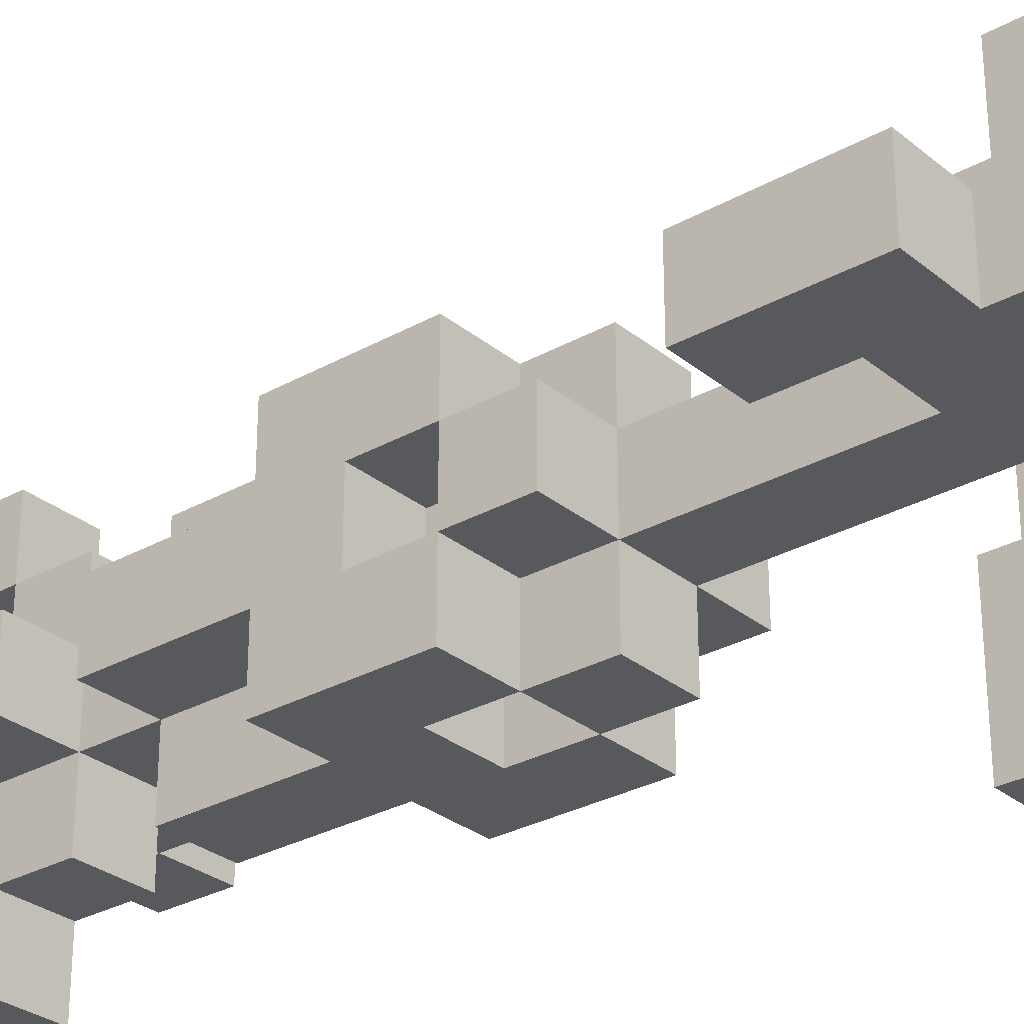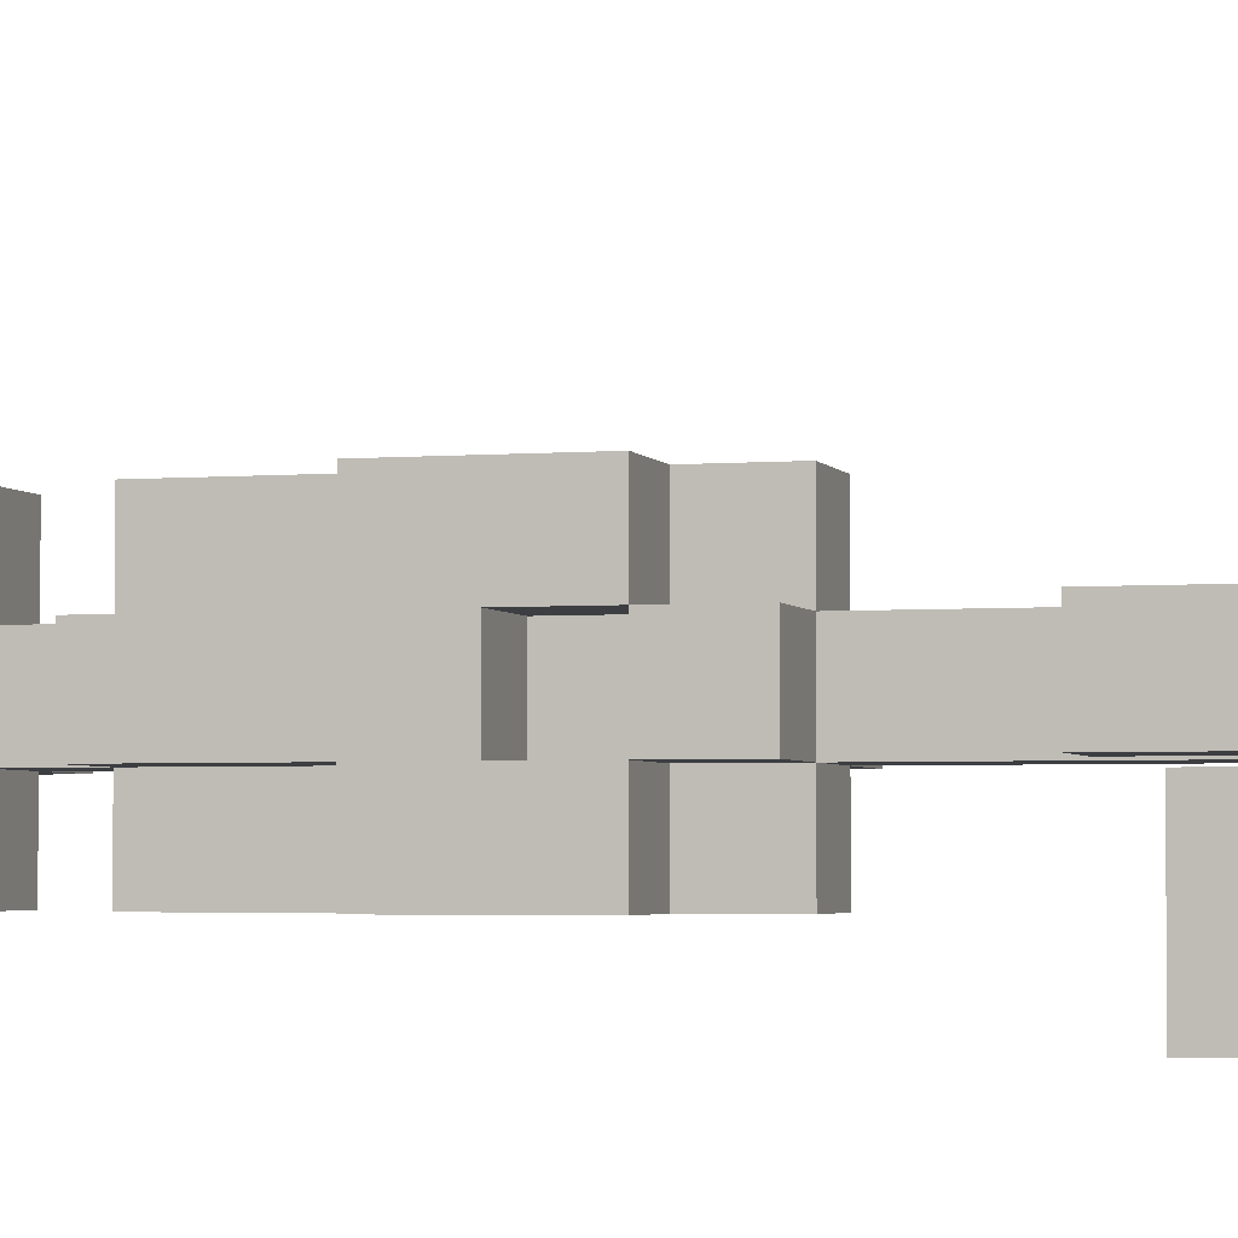
<metadata>
{"format":"obj","ext":"obj","renderer":"f3d","projection":"perspective","resolution":1024,"background":"white","views":[{"elev":-29.3,"azim":-50.2,"up":"+Z"},{"elev":-3.3,"azim":-73.9,"up":"+Z"}]}
</metadata>
<code>
o
v 0.1 2.1 -0.5
v 0.1 2.1 -0.6
v 0.1 2.3 -0.5
v 0.1 2.3 -0.6
v 0.1 3.2 -0.5
v 0.1 3.2 -0.6
v 0.1 3.3 -0.5
v 0.1 3.3 -0.6
v 0.2 2 -0.5
v 0.2 2 -0.6
v 0.2 2.1 -0.5
v 0.2 2.1 -0.6
v 0.2 2.5 -0.5
v 0.2 2.5 -0.6
v 0.2 2.6 -0.4
v 0.2 2.6 -0.5
v 0.2 2.6 -0.6
v 0.2 2.6 -0.7
v 0.2 2.7 -0.5
v 0.2 2.7 -0.6
v 0.2 2.7 -0.7
v 0.2 2.8 -0.4
v 0.2 2.8 -0.5
v 0.2 2.8 -0.6
v 0.2 2.8 -0.7
v 0.2 2.9 -0.5
v 0.2 2.9 -0.6
v 0.2 3 -0.5
v 0.2 3 -0.6
v 0.2 3.1 -0.5
v 0.2 3.1 -0.6
v 0.2 3.2 -0.5
v 0.2 3.2 -0.6
v 0.3 2 -0.4
v 0.3 2 -0.5
v 0.3 2.2 -0.4
v 0.3 2.2 -0.5
v 0.3 2.2 -0.6
v 0.3 2.5 -0.4
v 0.3 2.5 -0.5
v 0.3 2.5 -0.6
v 0.3 2.5 -0.7
v 0.3 2.6 -0.4
v 0.3 2.6 -0.5
v 0.3 2.6 -0.6
v 0.3 2.6 -0.7
v 0.3 2.7 -0.5
v 0.3 2.7 -0.6
v 0.3 2.8 -0.4
v 0.3 2.8 -0.5
v 0.3 2.8 -0.6
v 0.3 2.8 -0.7
v 0.3 2.9 -0.4
v 0.3 2.9 -0.5
v 0.3 2.9 -0.6
v 0.3 2.9 -0.7
v 0.3 3 -0.4
v 0.3 3 -0.5
v 0.3 3 -0.6
v 0.3 3 -0.7
v 0.3 3.1 -0.4
v 0.3 3.1 -0.5
v 0.3 3.1 -0.6
v 0.3 3.1 -0.7
v 0.3 3.2 -0.3
v 0.3 3.2 -0.4
v 0.3 3.2 -0.5
v 0.3 3.2 -0.6
v 0.3 3.2 -0.7
v 0.3 3.2 -0.8
v 0.3 3.3 -0.3
v 0.3 3.3 -0.4
v 0.3 3.3 -0.7
v 0.3 3.3 -0.8
v 0.4 2 -0.3
v 0.4 2 -0.4
v 0.4 2 -0.6
v 0.4 2 -0.7
v 0.4 2.1 -0.2
v 0.4 2.1 -0.3
v 0.4 2.2 -0.2
v 0.4 2.2 -0.4
v 0.4 2.2 -0.6
v 0.4 2.2 -0.7
v 0.4 2.6 -0.4
v 0.4 2.6 -0.5
v 0.4 2.6 -0.6
v 0.4 2.6 -0.7
v 0.4 2.7 -0.4
v 0.4 2.7 -0.5
v 0.4 2.7 -0.6
v 0.4 2.7 -0.7
v 0.5 2.2 -0.6
v 0.5 2.2 -0.7
v 0.5 2.2 -0.8
v 0.5 2.3 -0.6
v 0.5 2.3 -0.8
v 0.5 3.2 -0.5
v 0.5 3.2 -0.6
v 0.5 3.3 -0.5
v 0.5 3.3 -0.6
v 0.2 2.2 -0.5
v 0.2 2.2 -0.6
v 0.2 2.3 -0.5
v 0.2 2.3 -0.6
v 0.2 3.2 -0.5
v 0.2 3.2 -0.6
v 0.2 3.3 -0.5
v 0.2 3.3 -0.6
v 0.3 2.6 -0.4
v 0.3 2.6 -0.5
v 0.3 2.6 -0.6
v 0.3 2.6 -0.7
v 0.3 2.7 -0.4
v 0.3 2.7 -0.5
v 0.3 2.7 -0.6
v 0.3 2.7 -0.7
v 0.4 2 -0.5
v 0.4 2 -0.6
v 0.4 2.1 -0.4
v 0.4 2.1 -0.5
v 0.4 2.2 -0.4
v 0.4 2.2 -0.5
v 0.4 2.2 -0.6
v 0.4 2.5 -0.4
v 0.4 2.5 -0.5
v 0.4 2.5 -0.6
v 0.4 2.5 -0.7
v 0.4 2.6 -0.4
v 0.4 2.6 -0.5
v 0.4 2.6 -0.6
v 0.4 2.6 -0.7
v 0.4 2.7 -0.5
v 0.4 2.7 -0.6
v 0.4 2.8 -0.4
v 0.4 2.8 -0.5
v 0.4 2.8 -0.6
v 0.4 2.8 -0.7
v 0.4 2.9 -0.4
v 0.4 2.9 -0.5
v 0.4 2.9 -0.6
v 0.4 2.9 -0.7
v 0.4 3 -0.4
v 0.4 3 -0.5
v 0.4 3 -0.6
v 0.4 3 -0.7
v 0.4 3.1 -0.4
v 0.4 3.1 -0.5
v 0.4 3.1 -0.6
v 0.4 3.1 -0.7
v 0.4 3.2 -0.3
v 0.4 3.2 -0.4
v 0.4 3.2 -0.5
v 0.4 3.2 -0.6
v 0.4 3.2 -0.7
v 0.4 3.2 -0.8
v 0.4 3.3 -0.3
v 0.4 3.3 -0.4
v 0.4 3.3 -0.7
v 0.4 3.3 -0.8
v 0.5 2 -0.3
v 0.5 2 -0.5
v 0.5 2 -0.6
v 0.5 2 -0.7
v 0.5 2.1 -0.2
v 0.5 2.1 -0.3
v 0.5 2.1 -0.4
v 0.5 2.1 -0.5
v 0.5 2.1 -0.6
v 0.5 2.1 -0.7
v 0.5 2.2 -0.2
v 0.5 2.2 -0.4
v 0.5 2.5 -0.5
v 0.5 2.5 -0.6
v 0.5 2.6 -0.4
v 0.5 2.6 -0.5
v 0.5 2.6 -0.6
v 0.5 2.6 -0.7
v 0.5 2.7 -0.5
v 0.5 2.7 -0.6
v 0.5 2.7 -0.7
v 0.5 2.8 -0.4
v 0.5 2.8 -0.5
v 0.5 2.8 -0.6
v 0.5 2.8 -0.7
v 0.5 2.9 -0.5
v 0.5 2.9 -0.6
v 0.5 3 -0.5
v 0.5 3 -0.6
v 0.5 3.1 -0.5
v 0.5 3.1 -0.6
v 0.5 3.2 -0.5
v 0.5 3.2 -0.6
v 0.6 2.1 -0.6
v 0.6 2.1 -0.7
v 0.6 2.2 -0.7
v 0.6 2.2 -0.8
v 0.6 2.3 -0.6
v 0.6 2.3 -0.8
v 0.6 3.2 -0.5
v 0.6 3.2 -0.6
v 0.6 3.3 -0.5
v 0.6 3.3 -0.6
v 0.4 2.1 -0.2
v 0.4 2.2 -0.2
v 0.5 2.1 -0.2
v 0.5 2.2 -0.2
v 0.3 3.2 -0.3
v 0.3 3.3 -0.3
v 0.4 2 -0.3
v 0.4 2.1 -0.3
v 0.4 3.2 -0.3
v 0.4 3.3 -0.3
v 0.5 2 -0.3
v 0.5 2.1 -0.3
v 0.2 2.6 -0.4
v 0.2 2.8 -0.4
v 0.3 2 -0.4
v 0.3 2.2 -0.4
v 0.3 2.5 -0.4
v 0.3 2.6 -0.4
v 0.3 2.7 -0.4
v 0.3 2.8 -0.4
v 0.3 2.9 -0.4
v 0.3 3 -0.4
v 0.3 3.1 -0.4
v 0.3 3.2 -0.4
v 0.4 2 -0.4
v 0.4 2.2 -0.4
v 0.4 2.5 -0.4
v 0.4 2.6 -0.4
v 0.4 2.7 -0.4
v 0.4 2.8 -0.4
v 0.4 2.9 -0.4
v 0.4 3 -0.4
v 0.4 3.1 -0.4
v 0.4 3.2 -0.4
v 0.5 2.6 -0.4
v 0.5 2.8 -0.4
v 0.1 2.1 -0.5
v 0.1 2.3 -0.5
v 0.1 3.2 -0.5
v 0.1 3.3 -0.5
v 0.2 2 -0.5
v 0.2 2.1 -0.5
v 0.2 2.2 -0.5
v 0.2 2.3 -0.5
v 0.2 2.5 -0.5
v 0.2 2.6 -0.5
v 0.2 2.8 -0.5
v 0.2 2.9 -0.5
v 0.2 3 -0.5
v 0.2 3.1 -0.5
v 0.2 3.2 -0.5
v 0.2 3.3 -0.5
v 0.3 2 -0.5
v 0.3 2.2 -0.5
v 0.3 2.5 -0.5
v 0.3 2.6 -0.5
v 0.3 2.7 -0.5
v 0.3 2.8 -0.5
v 0.3 2.9 -0.5
v 0.3 3 -0.5
v 0.3 3.1 -0.5
v 0.3 3.2 -0.5
v 0.4 2.2 -0.5
v 0.4 2.5 -0.5
v 0.4 2.6 -0.5
v 0.4 2.7 -0.5
v 0.4 2.8 -0.5
v 0.4 2.9 -0.5
v 0.4 3 -0.5
v 0.4 3.1 -0.5
v 0.4 3.2 -0.5
v 0.5 2.5 -0.5
v 0.5 2.6 -0.5
v 0.5 2.8 -0.5
v 0.5 2.9 -0.5
v 0.5 3 -0.5
v 0.5 3.1 -0.5
v 0.5 3.2 -0.5
v 0.5 3.3 -0.5
v 0.6 3.2 -0.5
v 0.6 3.3 -0.5
v 0.2 2.6 -0.6
v 0.2 2.7 -0.6
v 0.3 2.6 -0.6
v 0.3 2.7 -0.6
v 0.4 2 -0.6
v 0.4 2.2 -0.6
v 0.4 2.6 -0.6
v 0.4 2.7 -0.6
v 0.5 2 -0.6
v 0.5 2.1 -0.6
v 0.5 2.2 -0.6
v 0.5 2.3 -0.6
v 0.5 2.6 -0.6
v 0.5 2.7 -0.6
v 0.6 2.1 -0.6
v 0.6 2.3 -0.6
v 0.3 3.2 -0.7
v 0.3 3.3 -0.7
v 0.4 3.2 -0.7
v 0.4 3.3 -0.7
v 0.3 3.2 -0.4
v 0.3 3.3 -0.4
v 0.4 2.1 -0.4
v 0.4 2.2 -0.4
v 0.4 3.2 -0.4
v 0.4 3.3 -0.4
v 0.5 2.1 -0.4
v 0.5 2.2 -0.4
v 0.2 2.6 -0.5
v 0.2 2.7 -0.5
v 0.3 2.6 -0.5
v 0.3 2.7 -0.5
v 0.4 2 -0.5
v 0.4 2.1 -0.5
v 0.4 2.6 -0.5
v 0.4 2.7 -0.5
v 0.5 2 -0.5
v 0.5 2.1 -0.5
v 0.5 2.6 -0.5
v 0.5 2.7 -0.5
v 0.1 2.1 -0.6
v 0.1 2.3 -0.6
v 0.1 3.2 -0.6
v 0.1 3.3 -0.6
v 0.2 2 -0.6
v 0.2 2.1 -0.6
v 0.2 2.2 -0.6
v 0.2 2.3 -0.6
v 0.2 2.5 -0.6
v 0.2 2.6 -0.6
v 0.2 2.8 -0.6
v 0.2 2.9 -0.6
v 0.2 3 -0.6
v 0.2 3.1 -0.6
v 0.2 3.2 -0.6
v 0.2 3.3 -0.6
v 0.3 2.2 -0.6
v 0.3 2.5 -0.6
v 0.3 2.6 -0.6
v 0.3 2.7 -0.6
v 0.3 2.8 -0.6
v 0.3 2.9 -0.6
v 0.3 3 -0.6
v 0.3 3.1 -0.6
v 0.3 3.2 -0.6
v 0.4 2 -0.6
v 0.4 2.2 -0.6
v 0.4 2.5 -0.6
v 0.4 2.6 -0.6
v 0.4 2.7 -0.6
v 0.4 2.8 -0.6
v 0.4 2.9 -0.6
v 0.4 3 -0.6
v 0.4 3.1 -0.6
v 0.4 3.2 -0.6
v 0.5 2.5 -0.6
v 0.5 2.6 -0.6
v 0.5 2.8 -0.6
v 0.5 2.9 -0.6
v 0.5 3 -0.6
v 0.5 3.1 -0.6
v 0.5 3.2 -0.6
v 0.5 3.3 -0.6
v 0.6 3.2 -0.6
v 0.6 3.3 -0.6
v 0.2 2.6 -0.7
v 0.2 2.7 -0.7
v 0.2 2.8 -0.7
v 0.3 2.5 -0.7
v 0.3 2.6 -0.7
v 0.3 2.7 -0.7
v 0.3 2.8 -0.7
v 0.3 2.9 -0.7
v 0.3 3 -0.7
v 0.3 3.1 -0.7
v 0.3 3.2 -0.7
v 0.4 2 -0.7
v 0.4 2.2 -0.7
v 0.4 2.5 -0.7
v 0.4 2.6 -0.7
v 0.4 2.7 -0.7
v 0.4 2.8 -0.7
v 0.4 2.9 -0.7
v 0.4 3 -0.7
v 0.4 3.1 -0.7
v 0.4 3.2 -0.7
v 0.5 2 -0.7
v 0.5 2.1 -0.7
v 0.5 2.2 -0.7
v 0.5 2.6 -0.7
v 0.5 2.7 -0.7
v 0.5 2.8 -0.7
v 0.6 2.1 -0.7
v 0.6 2.2 -0.7
v 0.3 3.2 -0.8
v 0.3 3.3 -0.8
v 0.4 3.2 -0.8
v 0.4 3.3 -0.8
v 0.5 2.2 -0.8
v 0.5 2.3 -0.8
v 0.6 2.2 -0.8
v 0.6 2.3 -0.8
v 0.4 2 -0.3
v 0.5 2 -0.3
v 0.3 2 -0.4
v 0.4 2 -0.4
v 0.2 2 -0.5
v 0.3 2 -0.5
v 0.4 2 -0.5
v 0.5 2 -0.5
v 0.2 2 -0.6
v 0.4 2 -0.6
v 0.5 2 -0.6
v 0.4 2 -0.7
v 0.5 2 -0.7
v 0.4 2.1 -0.2
v 0.5 2.1 -0.2
v 0.4 2.1 -0.3
v 0.5 2.1 -0.3
v 0.1 2.1 -0.5
v 0.2 2.1 -0.5
v 0.1 2.1 -0.6
v 0.2 2.1 -0.6
v 0.5 2.1 -0.6
v 0.6 2.1 -0.6
v 0.5 2.1 -0.7
v 0.6 2.1 -0.7
v 0.5 2.2 -0.7
v 0.6 2.2 -0.7
v 0.5 2.2 -0.8
v 0.6 2.2 -0.8
v 0.3 2.5 -0.4
v 0.4 2.5 -0.4
v 0.2 2.5 -0.5
v 0.3 2.5 -0.5
v 0.4 2.5 -0.5
v 0.5 2.5 -0.5
v 0.2 2.5 -0.6
v 0.3 2.5 -0.6
v 0.4 2.5 -0.6
v 0.5 2.5 -0.6
v 0.3 2.5 -0.7
v 0.4 2.5 -0.7
v 0.2 2.6 -0.4
v 0.3 2.6 -0.4
v 0.4 2.6 -0.4
v 0.5 2.6 -0.4
v 0.2 2.6 -0.5
v 0.3 2.6 -0.5
v 0.4 2.6 -0.5
v 0.5 2.6 -0.5
v 0.2 2.6 -0.6
v 0.3 2.6 -0.6
v 0.4 2.6 -0.6
v 0.5 2.6 -0.6
v 0.2 2.6 -0.7
v 0.3 2.6 -0.7
v 0.4 2.6 -0.7
v 0.5 2.6 -0.7
v 0.3 2.7 -0.4
v 0.4 2.7 -0.4
v 0.2 2.7 -0.5
v 0.3 2.7 -0.5
v 0.4 2.7 -0.5
v 0.5 2.7 -0.5
v 0.2 2.7 -0.6
v 0.3 2.7 -0.6
v 0.4 2.7 -0.6
v 0.5 2.7 -0.6
v 0.3 2.7 -0.7
v 0.4 2.7 -0.7
v 0.3 3.1 -0.4
v 0.4 3.1 -0.4
v 0.2 3.1 -0.5
v 0.3 3.1 -0.5
v 0.4 3.1 -0.5
v 0.5 3.1 -0.5
v 0.2 3.1 -0.6
v 0.3 3.1 -0.6
v 0.4 3.1 -0.6
v 0.5 3.1 -0.6
v 0.3 3.1 -0.7
v 0.4 3.1 -0.7
v 0.3 3.2 -0.3
v 0.4 3.2 -0.3
v 0.3 3.2 -0.4
v 0.4 3.2 -0.4
v 0.1 3.2 -0.5
v 0.2 3.2 -0.5
v 0.5 3.2 -0.5
v 0.6 3.2 -0.5
v 0.1 3.2 -0.6
v 0.2 3.2 -0.6
v 0.5 3.2 -0.6
v 0.6 3.2 -0.6
v 0.3 3.2 -0.7
v 0.4 3.2 -0.7
v 0.3 3.2 -0.8
v 0.4 3.2 -0.8
v 0.4 2.1 -0.4
v 0.5 2.1 -0.4
v 0.4 2.1 -0.5
v 0.5 2.1 -0.5
v 0.4 2.2 -0.2
v 0.5 2.2 -0.2
v 0.3 2.2 -0.4
v 0.4 2.2 -0.4
v 0.5 2.2 -0.4
v 0.2 2.2 -0.5
v 0.3 2.2 -0.5
v 0.4 2.2 -0.5
v 0.2 2.2 -0.6
v 0.3 2.2 -0.6
v 0.4 2.2 -0.6
v 0.5 2.2 -0.6
v 0.4 2.2 -0.7
v 0.5 2.2 -0.7
v 0.1 2.3 -0.5
v 0.2 2.3 -0.5
v 0.1 2.3 -0.6
v 0.2 2.3 -0.6
v 0.5 2.3 -0.6
v 0.6 2.3 -0.6
v 0.5 2.3 -0.8
v 0.6 2.3 -0.8
v 0.3 2.6 -0.4
v 0.4 2.6 -0.4
v 0.2 2.6 -0.5
v 0.3 2.6 -0.5
v 0.4 2.6 -0.5
v 0.5 2.6 -0.5
v 0.2 2.6 -0.6
v 0.3 2.6 -0.6
v 0.4 2.6 -0.6
v 0.5 2.6 -0.6
v 0.3 2.6 -0.7
v 0.4 2.6 -0.7
v 0.2 2.8 -0.4
v 0.3 2.8 -0.4
v 0.4 2.8 -0.4
v 0.5 2.8 -0.4
v 0.2 2.8 -0.5
v 0.3 2.8 -0.5
v 0.4 2.8 -0.5
v 0.5 2.8 -0.5
v 0.2 2.8 -0.6
v 0.3 2.8 -0.6
v 0.4 2.8 -0.6
v 0.5 2.8 -0.6
v 0.2 2.8 -0.7
v 0.3 2.8 -0.7
v 0.4 2.8 -0.7
v 0.5 2.8 -0.7
v 0.3 3 -0.4
v 0.4 3 -0.4
v 0.2 3 -0.5
v 0.3 3 -0.5
v 0.4 3 -0.5
v 0.5 3 -0.5
v 0.2 3 -0.6
v 0.3 3 -0.6
v 0.4 3 -0.6
v 0.5 3 -0.6
v 0.3 3 -0.7
v 0.4 3 -0.7
v 0.3 3.2 -0.4
v 0.4 3.2 -0.4
v 0.2 3.2 -0.5
v 0.3 3.2 -0.5
v 0.4 3.2 -0.5
v 0.5 3.2 -0.5
v 0.2 3.2 -0.6
v 0.3 3.2 -0.6
v 0.4 3.2 -0.6
v 0.5 3.2 -0.6
v 0.3 3.2 -0.7
v 0.4 3.2 -0.7
v 0.3 3.3 -0.3
v 0.4 3.3 -0.3
v 0.3 3.3 -0.4
v 0.4 3.3 -0.4
v 0.1 3.3 -0.5
v 0.2 3.3 -0.5
v 0.5 3.3 -0.5
v 0.6 3.3 -0.5
v 0.1 3.3 -0.6
v 0.2 3.3 -0.6
v 0.5 3.3 -0.6
v 0.6 3.3 -0.6
v 0.3 3.3 -0.7
v 0.4 3.3 -0.7
v 0.3 3.3 -0.8
v 0.4 3.3 -0.8
f 3 2 1
f 4 2 3
f 7 6 5
f 8 6 7
f 11 10 9
f 12 10 11
f 16 14 13
f 17 14 16
f 19 16 15
f 20 18 17
f 21 18 20
f 22 19 15
f 22 20 19
f 22 21 20
f 23 21 22
f 24 21 23
f 25 21 24
f 26 24 23
f 27 24 26
f 28 27 26
f 29 27 28
f 32 31 30
f 33 31 32
f 36 35 34
f 37 35 36
f 40 38 37
f 41 38 40
f 43 40 39
f 44 40 43
f 45 42 41
f 46 42 45
f 47 45 44
f 48 45 47
f 53 50 49
f 54 50 53
f 55 52 51
f 56 52 55
f 57 54 53
f 58 54 57
f 59 56 55
f 60 56 59
f 62 59 58
f 63 59 62
f 66 62 61
f 67 62 66
f 68 64 63
f 69 64 68
f 71 66 65
f 72 66 71
f 73 70 69
f 74 70 73
f 80 76 75
f 81 80 79
f 82 76 80
f 82 80 81
f 83 78 77
f 84 78 83
f 89 86 85
f 90 86 89
f 91 88 87
f 92 88 91
f 96 94 93
f 96 95 94
f 97 95 96
f 100 99 98
f 101 99 100
f 102 103 104
f 104 103 105
f 106 107 108
f 108 107 109
f 110 111 114
f 114 111 115
f 112 113 116
f 116 113 117
f 118 119 121
f 120 121 122
f 121 119 123
f 122 121 123
f 123 119 124
f 123 124 126
f 126 124 127
f 125 126 129
f 129 126 130
f 127 128 131
f 131 128 132
f 130 131 133
f 133 131 134
f 135 136 139
f 139 136 140
f 137 138 141
f 141 138 142
f 139 140 143
f 143 140 144
f 141 142 145
f 145 142 146
f 144 145 148
f 148 145 149
f 147 148 152
f 152 148 153
f 149 150 154
f 154 150 155
f 151 152 157
f 157 152 158
f 155 156 159
f 159 156 160
f 161 162 166
f 166 162 167
f 167 162 168
f 163 164 169
f 169 164 170
f 165 166 171
f 166 167 171
f 171 167 172
f 173 174 176
f 176 174 177
f 175 176 179
f 177 178 180
f 180 178 181
f 175 179 182
f 179 180 183
f 182 179 183
f 180 181 183
f 183 181 184
f 184 181 185
f 183 184 186
f 186 184 187
f 186 187 188
f 188 187 189
f 190 191 192
f 192 191 193
f 194 195 196
f 194 196 198
f 196 197 198
f 198 197 199
f 200 201 202
f 202 201 203
f 206 205 204
f 207 205 206
f 212 209 208
f 213 209 212
f 214 211 210
f 215 211 214
f 221 217 216
f 222 217 221
f 223 217 222
f 228 219 218
f 229 219 228
f 230 221 220
f 231 221 230
f 232 223 222
f 232 224 223
f 233 224 232
f 234 225 224
f 234 224 233
f 235 225 234
f 236 227 226
f 237 227 236
f 238 233 232
f 238 232 231
f 239 233 238
f 245 241 240
f 246 241 245
f 247 241 246
f 254 243 242
f 255 243 254
f 256 245 244
f 256 246 245
f 257 246 256
f 258 249 248
f 259 249 258
f 261 251 250
f 262 252 251
f 262 251 261
f 263 252 262
f 264 254 253
f 265 254 264
f 266 258 257
f 267 258 266
f 268 260 259
f 269 260 268
f 272 264 263
f 273 264 272
f 275 268 267
f 276 268 275
f 277 271 270
f 278 272 271
f 278 271 277
f 279 272 278
f 280 274 273
f 281 274 280
f 283 282 281
f 284 282 283
f 287 286 285
f 288 286 287
f 293 290 289
f 294 290 293
f 295 290 294
f 297 292 291
f 298 292 297
f 299 296 295
f 299 295 294
f 300 296 299
f 303 302 301
f 304 302 303
f 305 306 309
f 309 306 310
f 307 308 311
f 311 308 312
f 313 314 315
f 315 314 316
f 317 318 321
f 321 318 322
f 319 320 323
f 323 320 324
f 325 326 330
f 330 326 331
f 331 326 332
f 327 328 339
f 339 328 340
f 329 330 341
f 330 331 341
f 333 334 342
f 342 334 343
f 335 336 345
f 336 337 346
f 345 336 346
f 346 337 347
f 338 339 348
f 348 339 349
f 329 341 350
f 341 342 350
f 350 342 351
f 351 342 352
f 343 344 353
f 353 344 354
f 347 348 357
f 357 348 358
f 352 353 360
f 360 353 361
f 355 356 362
f 356 357 363
f 362 356 363
f 363 357 364
f 358 359 365
f 365 359 366
f 366 367 368
f 368 367 369
f 370 371 374
f 371 372 375
f 374 371 375
f 375 372 376
f 373 374 383
f 383 374 384
f 375 376 385
f 376 377 386
f 385 376 386
f 377 378 387
f 386 377 387
f 387 378 388
f 379 380 389
f 389 380 390
f 381 382 391
f 391 382 392
f 392 382 393
f 384 385 394
f 385 386 395
f 394 385 395
f 395 386 396
f 392 393 397
f 397 393 398
f 399 400 401
f 401 400 402
f 403 404 405
f 405 404 406
f 410 408 407
f 412 410 409
f 413 408 410
f 413 410 412
f 414 408 413
f 415 412 411
f 415 413 412
f 416 413 415
f 418 417 416
f 419 417 418
f 422 421 420
f 423 421 422
f 426 425 424
f 427 425 426
f 430 429 428
f 431 429 430
f 434 433 432
f 435 433 434
f 439 437 436
f 440 437 439
f 442 439 438
f 443 439 442
f 444 441 440
f 445 441 444
f 446 444 443
f 447 444 446
f 452 449 448
f 453 449 452
f 454 451 450
f 455 451 454
f 460 457 456
f 461 457 460
f 462 459 458
f 463 459 462
f 467 465 464
f 468 465 467
f 470 467 466
f 471 467 470
f 472 469 468
f 473 469 472
f 474 472 471
f 475 472 474
f 479 477 476
f 480 477 479
f 482 479 478
f 483 479 482
f 484 481 480
f 485 481 484
f 486 484 483
f 487 484 486
f 490 489 488
f 491 489 490
f 496 493 492
f 497 493 496
f 498 495 494
f 499 495 498
f 502 501 500
f 503 501 502
f 504 505 506
f 506 505 507
f 508 509 511
f 511 509 512
f 510 511 514
f 514 511 515
f 513 514 516
f 516 514 517
f 518 519 520
f 520 519 521
f 522 523 524
f 524 523 525
f 526 527 528
f 528 527 529
f 530 531 533
f 533 531 534
f 532 533 536
f 536 533 537
f 534 535 538
f 538 535 539
f 537 538 540
f 540 538 541
f 542 543 546
f 546 543 547
f 544 545 548
f 548 545 549
f 550 551 554
f 554 551 555
f 552 553 556
f 556 553 557
f 558 559 561
f 561 559 562
f 560 561 564
f 564 561 565
f 562 563 566
f 566 563 567
f 565 566 568
f 568 566 569
f 570 571 573
f 573 571 574
f 572 573 576
f 574 575 576
f 573 574 576
f 576 575 577
f 577 575 578
f 578 575 579
f 577 578 580
f 580 578 581
f 582 583 584
f 584 583 585
f 586 587 590
f 590 587 591
f 588 589 592
f 592 589 593
f 594 595 596
f 596 595 597

</code>
